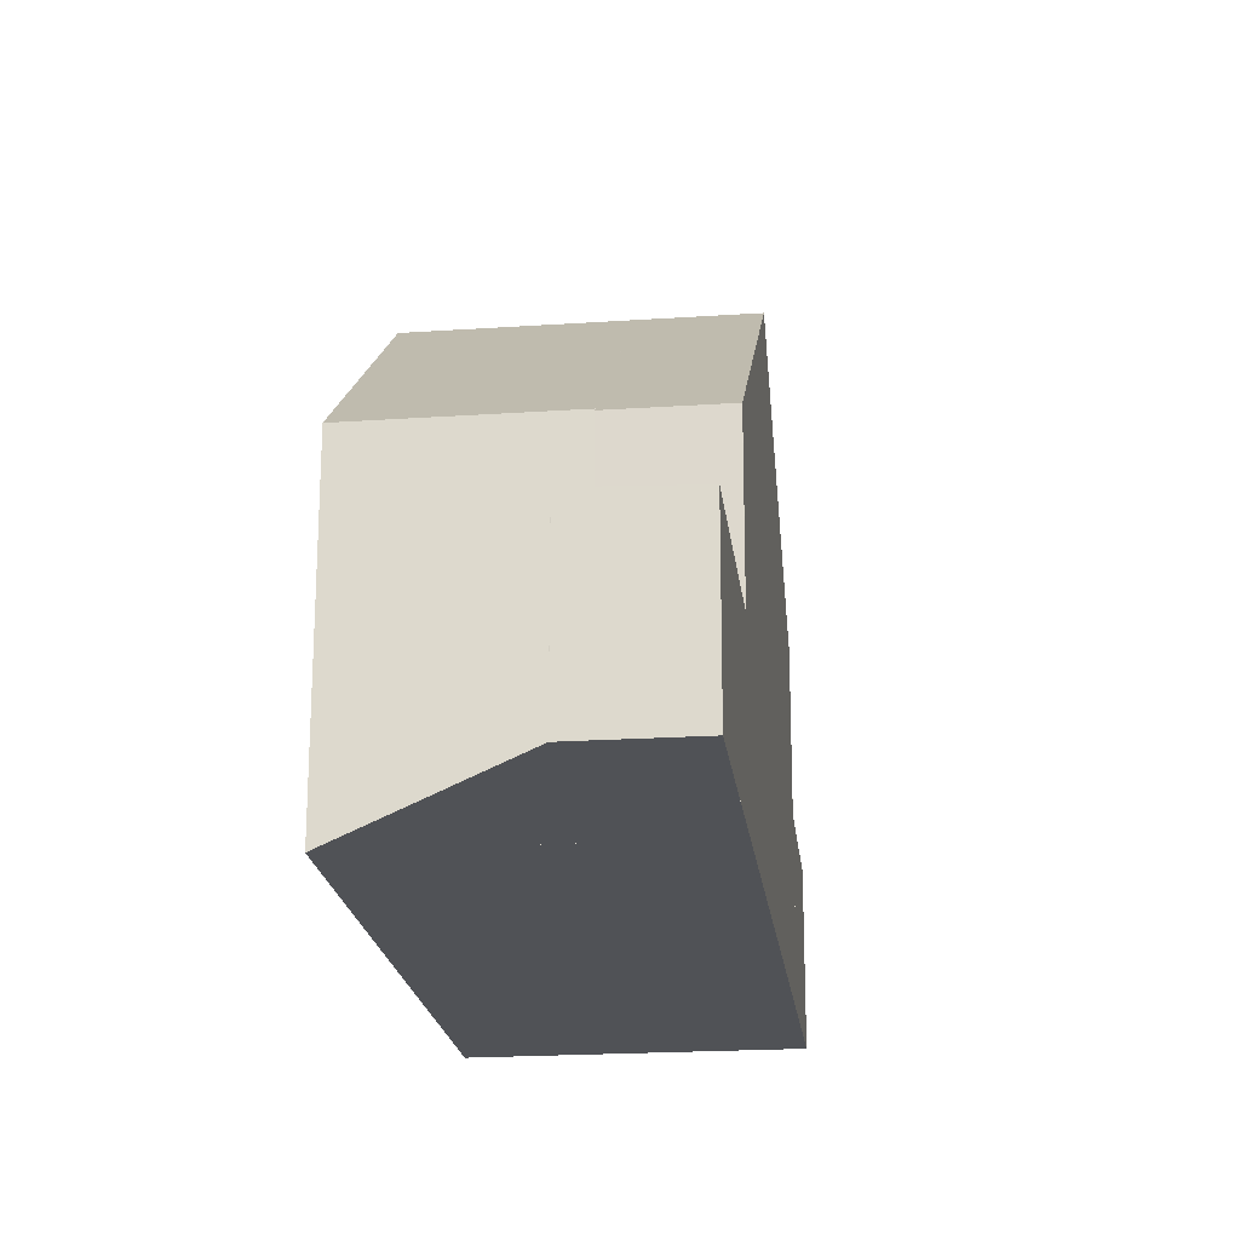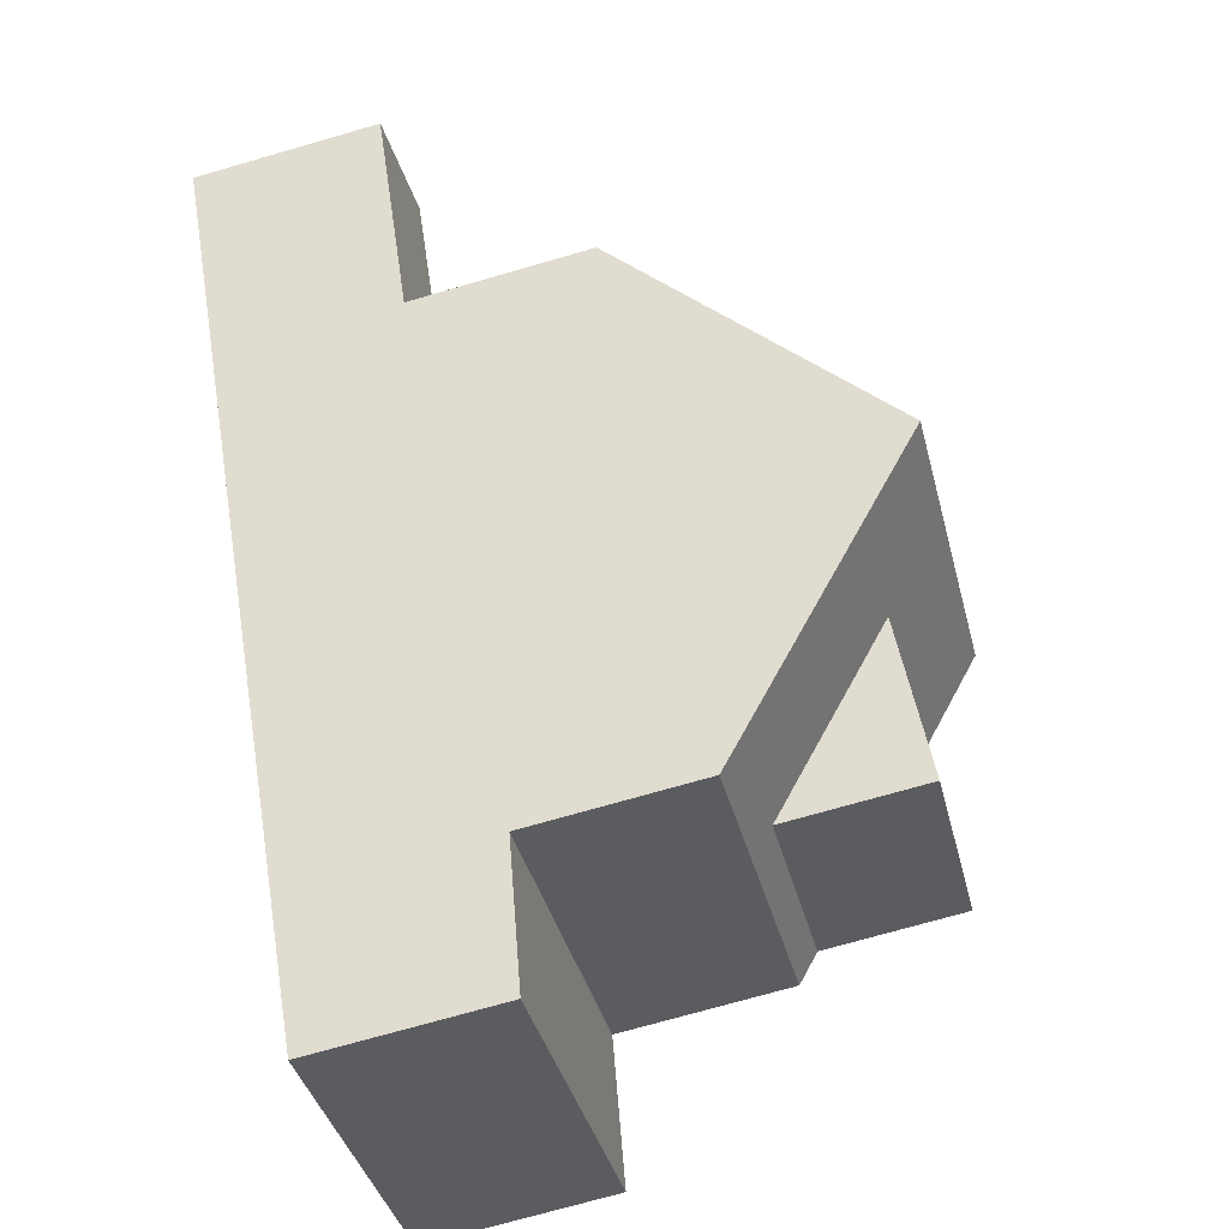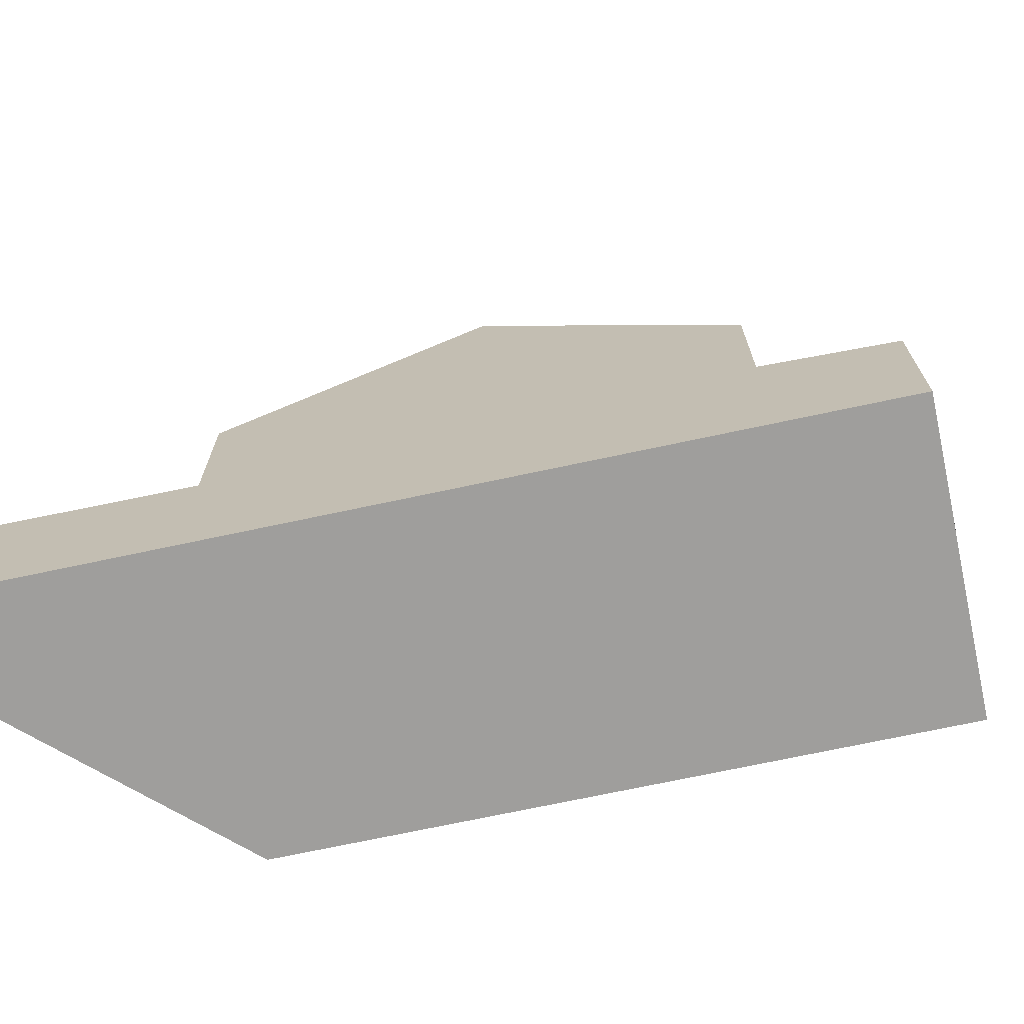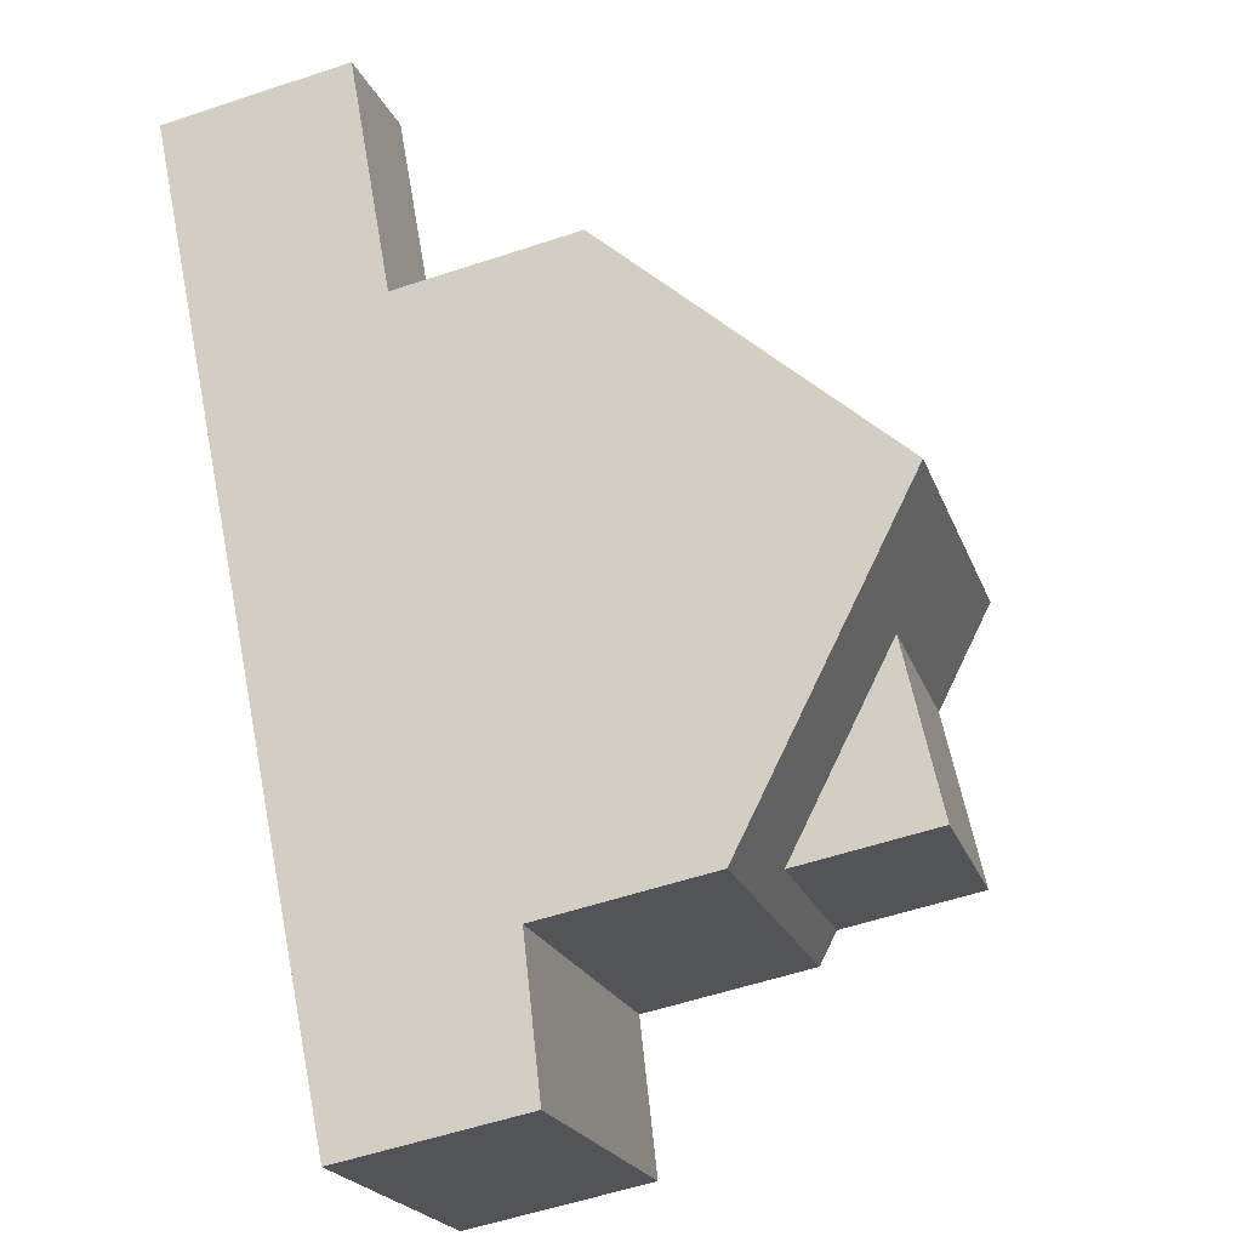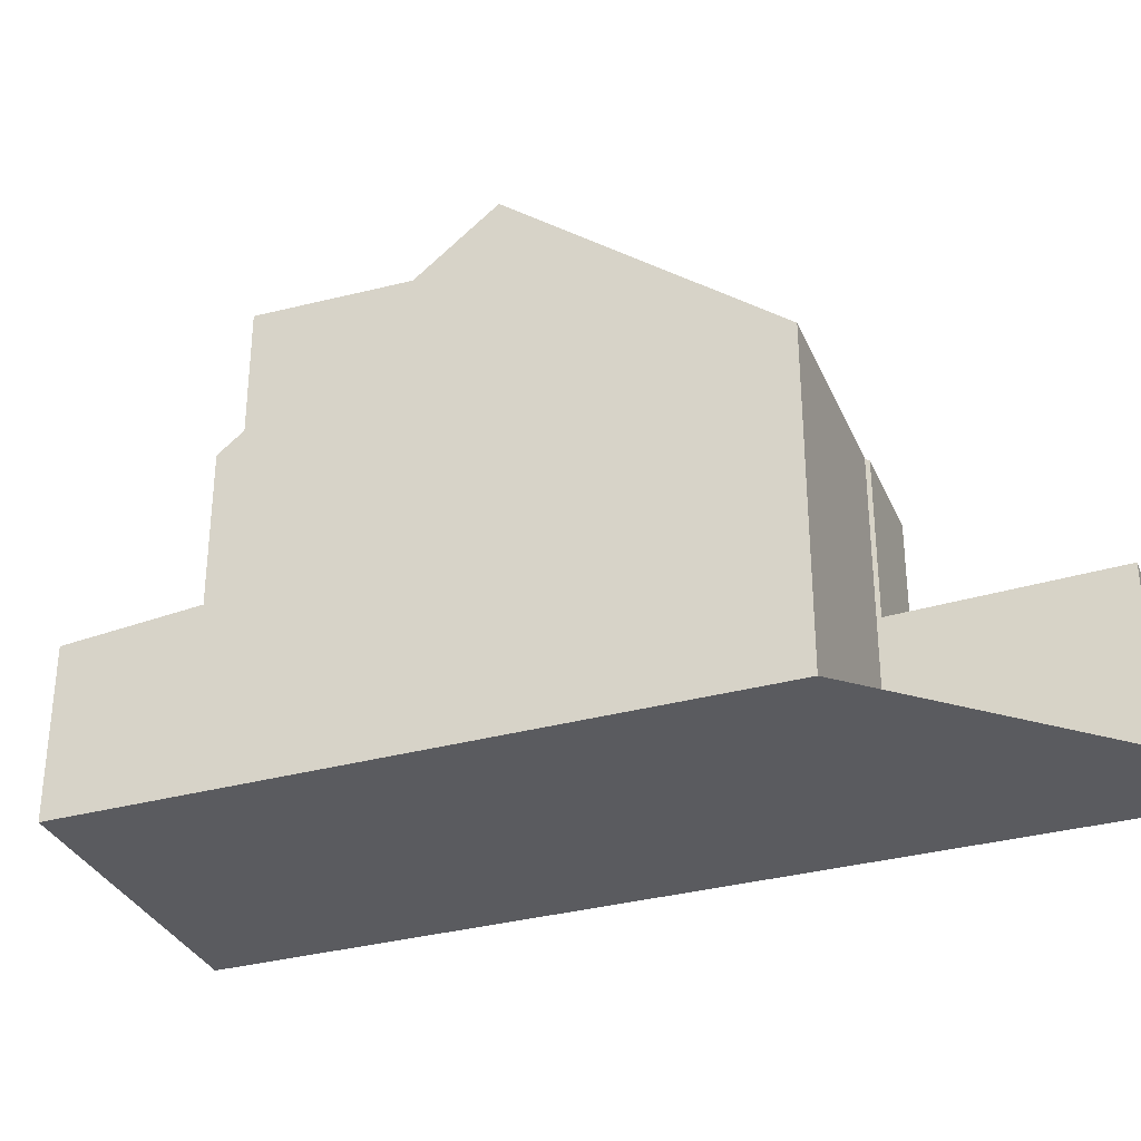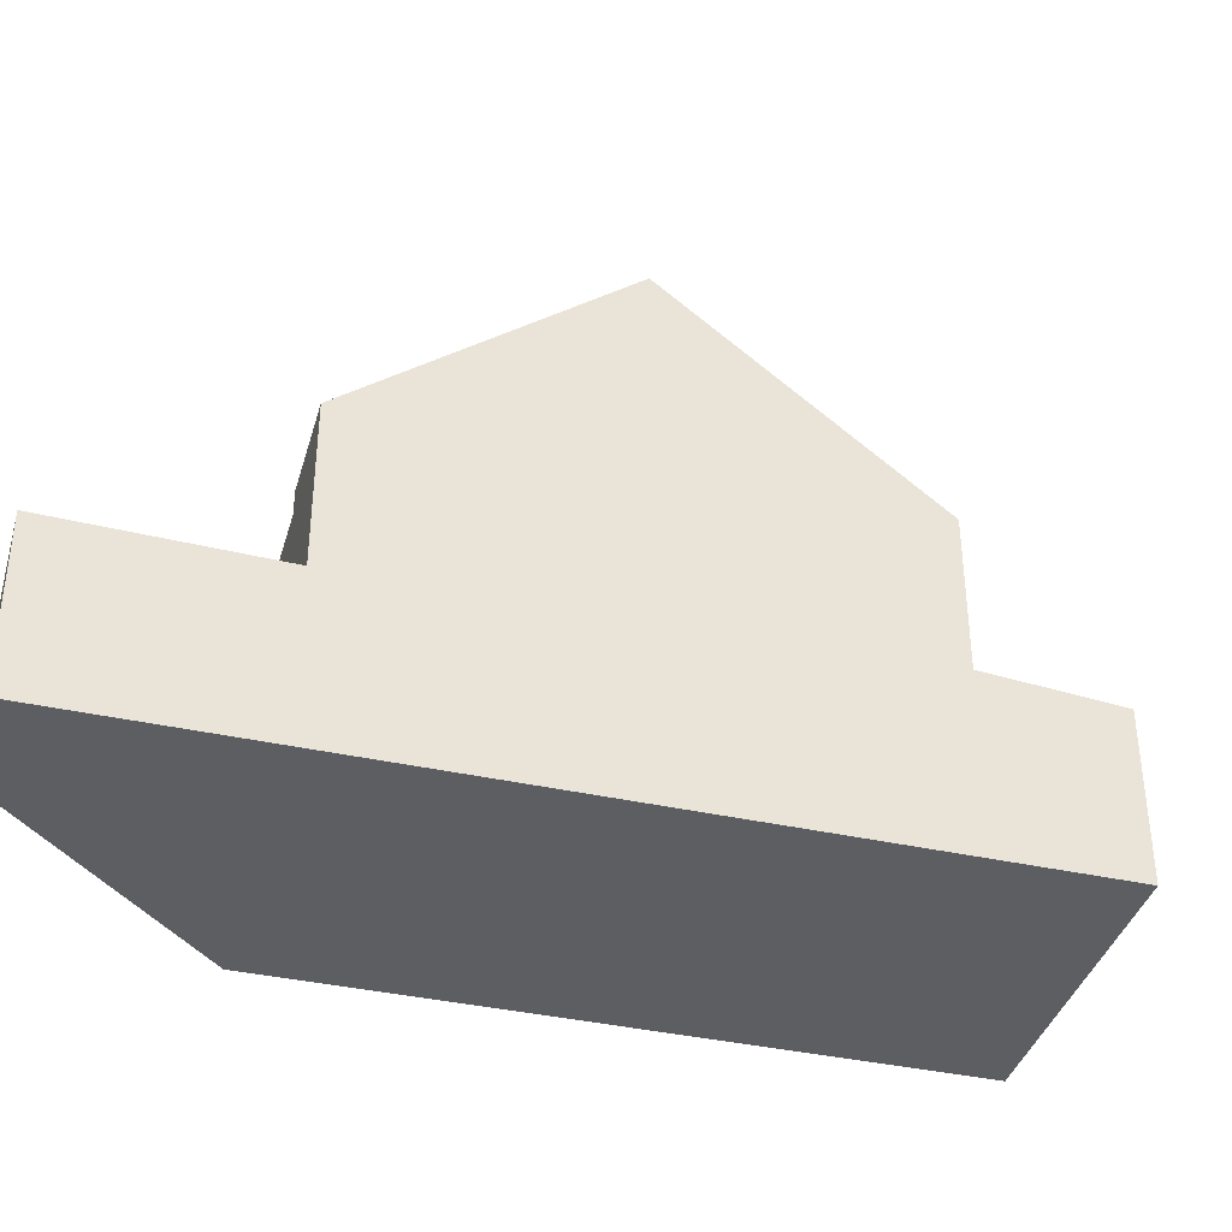
<metadata>
{"format":"obj","ext":"obj","renderer":"f3d","projection":"perspective","resolution":1024,"background":"white","views":[{"elev":-21.1,"azim":-137.9,"up":"+Z"},{"elev":-72.4,"azim":-73.9,"up":"+Y"},{"elev":-70.9,"azim":-42.6,"up":"+Z"},{"elev":-56.7,"azim":-70.9,"up":"+Y"},{"elev":-32.8,"azim":146.1,"up":"+Z"},{"elev":-38.3,"azim":-70.5,"up":"+Z"}]}
</metadata>
<code>
v -2100 -1412 6.065
v -2097 -1410 6.061
v -2090 -1419 3.07
v -2095 -1423 3.035
v -2104 -1410 3.1
v -2103 -1408 3.167
v -2095 -1413 9.835
v -2099 -1417 9.83
v -2100 -1416 8.637
v -2096 -1412 8.599
v -2099 -1417 9.83
v -2095 -1413 9.835
v -2104 -1410 3.096
v -2103 -1409 3.16
v -2100 -1412 6.002
v -2102 -1413 6
v -2092 -1417 6.08
v -2097 -1421 6.064
v -2094 -1415 8.679
v -2092 -1417 6.447
v -2100 -1412 4.095
v -2102 -1413 4.083
v -2097 -1421 3.247
v -2092 -1417 3.284
v -2098 -1418 8.714
v -2094 -1415 8.679
v -2097 -1417 8.701
v -2092 -1417 8.754
v -2102 -1413 3.011
v -2100 -1412 3.077
v -2100 -1412 3.077
v -2102 -1413 3.011
v -2102 -1413 6
v -2100 -1412 6.002
v -2100 -1416 8.637
v -2099 -1417 9.83
v -2098 -1418 8.714
v -2102 -1413 3.011
v -2104 -1410 3.096
v -2097 -1421 6.064
v -2102 -1413 6
v -2095 -1423 3.035
v -2104 -1410 3.1
v -2102 -1413 6
v -2102 -1413 4.083
v -2097 -1421 3.247
v -2102 -1413 3.011
v -2099 -1417 9.83
v -2094 -1415 8.68
v -2092 -1417 6.08
v -2092 -1417 3.284
v -2095 -1414 9.835
v -2095 -1414 9.835
v -2096 -1412 8.599
v -2097 -1410 6.061
v -2090 -1419 3.07
v -2094 -1415 8.68
v -2092 -1417 6.447
v -2092 -1417 8.754
v -2097 -1421 6.064
v -2092 -1417 6.08
v -2097 -1421 3.247
v -2097 -1421 3.247
v -2097 -1421 6.064
v -2092 -1417 3.284
v -2092 -1417 3.284
v -2092 -1417 6.08
v -2095 -1420 6.069
v -2103 -1409 3.156
v -2101 -1412 3.072
v -2095 -1420 6.069
v -2103 -1408 3.163
v -2095 -1420 3.259
v -2098 -1416 9.832
v -2097 -1417 8.703
v -2101 -1412 4.094
v -2101 -1412 6.002
v -2101 -1412 3.072
v -2101 -1412 6.002
v -2098 -1416 9.832
v -2099 -1414 8.625
v -2095 -1420 3.259
v -2094 -1422 3.046
v -2092 -1417 8.754
v -2092 -1417 8.754
v -2095 -1419 6.444
v -2097 -1420 6.443
v -2095 -1419 8.776
v -2095 -1419 6.444
v -2097 -1420 6.443
v -2092 -1417 6.447
v -2092 -1417 6.447
v -2104 -1410 3.1
v -2103 -1409 3.162
v -2104 -1410 3.1
v -2103 -1408 3.167
v -2099 -1414 8.624
v -2098 -1416 9.832
v -2100 -1412 6.065
v -2095 -1420 3.26
v -2093 -1422 3.047
v -2095 -1420 6.069
v -2095 -1420 6.069
v -2103 -1409 3.164
v -2103 -1408 3.167
v -2095 -1420 3.26
v -2097 -1417 8.702
v -2098 -1416 9.832
v -2095 -1419 6.444
v -2103 -1408 3.167
v -2097 -1421 6.183
v -2095 -1420 6.188
v -2097 -1421 6.183
v -2092 -1417 6.199
v -2092 -1417 6.199
v -2095 -1419 6.189
v -2095 -1419 6.444
v -2095 -1419 6.189
v -2095 -1419 3.261
v -2095 -1419 6.07
v -2095 -1419 6.07
v -2095 -1419 3.261
v -2097 -1415 9.832
v -2097 -1417 8.701
v -2097 -1415 9.832
v -2098 -1414 8.622
v -2100 -1412 6.065
v -2097 -1417 8.701
v -2095 -1419 6.444
v -2095 -1419 8.776
v -2095 -1419 8.776
v -2093 -1421 3.048
v -2093 -1422 3.049
v -2093 -1421 3.051
v -2095 -1423 3.037
v -2095 -1423 3.037
v -2091 -1419 3.072
v -2090 -1419 3.072
v -2094 -1422 3.048
v -2100 -1412 6.065
v -2100 -1412 6.065
v -2100 -1412 0
v -2100 -1412 -8.882e-16
v -2096 -1412 8.599
v -2097 -1410 6.061
v -2097 -1410 0
v -2096 -1412 0
v -2090 -1419 3.07
v -2090 -1419 3.07
v -2090 -1419 -4.441e-16
v -2090 -1419 0
v -2095 -1423 3.037
v -2095 -1423 3.035
v -2095 -1423 0
v -2095 -1423 0
v -2104 -1410 3.1
v -2104 -1410 3.1
v -2104 -1410 -4.441e-16
v -2104 -1410 0
v -2103 -1408 3.167
v -2103 -1408 3.167
v -2103 -1408 0
v -2103 -1408 0
v -2100 -1416 8.637
v -2099 -1417 9.83
v -2099 -1417 -1.776e-15
v -2100 -1416 -1.776e-15
v -2102 -1413 6
v -2100 -1416 8.637
v -2100 -1416 -1.776e-15
v -2102 -1413 0
v -2095 -1413 9.835
v -2096 -1412 8.599
v -2096 -1412 0
v -2095 -1413 -1.776e-15
v -2094 -1415 8.679
v -2095 -1413 9.835
v -2095 -1413 -1.776e-15
v -2094 -1415 0
v -2104 -1410 3.1
v -2104 -1410 3.096
v -2104 -1410 0
v -2104 -1410 0
v -2100 -1412 3.077
v -2103 -1409 3.16
v -2103 -1409 0
v -2100 -1412 0
v -2092 -1417 8.754
v -2094 -1415 8.679
v -2094 -1415 0
v -2092 -1417 0
v -2099 -1417 9.83
v -2098 -1418 8.714
v -2098 -1418 0
v -2099 -1417 -1.776e-15
v -2104 -1410 3.096
v -2102 -1413 3.011
v -2102 -1413 -4.441e-16
v -2104 -1410 0
v -2100 -1412 6.065
v -2100 -1412 6.002
v -2100 -1412 8.882e-16
v -2100 -1412 0
v -2095 -1423 3.035
v -2095 -1423 3.035
v -2095 -1423 0
v -2095 -1423 0
v -2103 -1408 3.163
v -2104 -1410 3.1
v -2104 -1410 0
v -2103 -1408 0
v -2097 -1410 6.061
v -2097 -1410 6.061
v -2097 -1410 8.882e-16
v -2097 -1410 0
v -2093 -1421 3.048
v -2090 -1419 3.07
v -2090 -1419 0
v -2093 -1421 0
v -2097 -1421 6.183
v -2097 -1421 6.064
v -2097 -1421 0
v -2097 -1421 8.882e-16
v -2090 -1419 3.072
v -2092 -1417 3.284
v -2092 -1417 0
v -2090 -1419 0
v -2103 -1408 3.167
v -2103 -1408 3.163
v -2103 -1408 0
v -2103 -1408 0
v -2095 -1423 3.035
v -2094 -1422 3.046
v -2094 -1422 0
v -2095 -1423 0
v -2098 -1418 8.714
v -2097 -1420 6.443
v -2097 -1420 -8.882e-16
v -2098 -1418 0
v -2092 -1417 6.199
v -2092 -1417 6.447
v -2092 -1417 0
v -2092 -1417 0
v -2104 -1410 3.1
v -2104 -1410 3.1
v -2104 -1410 0
v -2104 -1410 -4.441e-16
v -2103 -1409 3.164
v -2103 -1408 3.167
v -2103 -1408 0
v -2103 -1409 -4.441e-16
v -2100 -1412 6.065
v -2100 -1412 6.065
v -2100 -1412 -8.882e-16
v -2100 -1412 0
v -2094 -1422 3.046
v -2093 -1422 3.047
v -2093 -1422 0
v -2094 -1422 0
v -2103 -1409 3.16
v -2103 -1409 3.164
v -2103 -1409 -4.441e-16
v -2103 -1409 0
v -2103 -1408 3.167
v -2103 -1408 3.167
v -2103 -1408 0
v -2103 -1408 0
v -2097 -1420 6.443
v -2097 -1421 6.183
v -2097 -1421 8.882e-16
v -2097 -1420 -8.882e-16
v -2092 -1417 6.08
v -2092 -1417 6.199
v -2092 -1417 0
v -2092 -1417 -8.882e-16
v -2097 -1410 6.061
v -2100 -1412 6.065
v -2100 -1412 0
v -2097 -1410 8.882e-16
v -2093 -1422 3.047
v -2093 -1421 3.048
v -2093 -1421 0
v -2093 -1422 0
v -2097 -1421 3.247
v -2095 -1423 3.037
v -2095 -1423 0
v -2097 -1421 0
v -2090 -1419 3.07
v -2090 -1419 3.072
v -2090 -1419 0
v -2090 -1419 -4.441e-16
v -2104 -1410 0
v -2103 -1408 0
v -2100 -1412 0
v -2097 -1410 0
v -2090 -1419 0
v -2095 -1423 0
f 36 8 9 35
f 70 38 39 69
f 35 9 33 41
f 94 69 39 93
f 45 22 16 44
f 73 46 40 71
f 75 37 48 74
f 47 29 22 45
f 54 10 7 53
f 38 32 13 39
f 55 2 10 54
f 93 39 13 95
f 77 15 21 76
f 46 23 18 40
f 37 25 11 48
f 59 28 20 58
f 76 21 30 78
f 50 17 24 51
f 52 12 26 49
f 98 80 81 97
f 97 81 79 34 1 99
f 87 37 75 86
f 89 27 88
f 136 42 4 135
f 90 25 37 87
f 138 3 56 137
f 133 101 83 139
f 69 14 31 70
f 105 96 104
f 122 106 103 121
f 124 107 108 123
f 76 45 44 77
f 78 47 45 76
f 80 36 35 81
f 81 35 41 79
f 117 109 107 124
f 139 83 42 136
f 84 57 19 85
f 112 68 60 111
f 111 60 64 113
f 115 67 61 114
f 120 102 116 118
f 93 43 72 94
f 95 5 43 93
f 110 6 96 105
f 126 54 53 125
f 127 55 54 126
f 131 59 58 129
f 137 56 132 134
f 104 14 69 94 105
f 106 73 71 103
f 107 75 74 108
f 109 86 75 107
f 128 57 84 130
f 116 102 68 112
f 105 94 72 110
f 111 87 86 112
f 113 90 87 111
f 114 92 91 115
f 118 116 109 117
f 112 86 109 116
f 117 92 114 118
f 121 50 51 122
f 123 52 49 124
f 118 114 61 120
f 125 98 97 126
f 126 97 99 127
f 134 132 101 133
f 133 100 119 134
f 135 63 62 136
f 137 66 65 138
f 139 82 100 133
f 136 62 82 139
f 134 119 66 137
f 141 142 143 140
f 145 146 147 144
f 149 150 151 148
f 153 154 155 152
f 157 158 159 156
f 161 162 163 160
f 165 166 167 164
f 169 170 171 168
f 173 174 175 172
f 177 178 179 176
f 181 182 183 180
f 185 186 187 184
f 189 190 191 188
f 193 194 195 192
f 197 198 199 196
f 201 202 203 200
f 205 206 207 204
f 209 210 211 208
f 213 214 215 212
f 217 218 219 216
f 221 222 223 220
f 225 226 227 224
f 229 230 231 228
f 233 234 235 232
f 237 238 239 236
f 241 242 243 240
f 245 246 247 244
f 249 250 251 248
f 253 254 255 252
f 257 258 259 256
f 261 262 263 260
f 265 266 267 264
f 269 270 271 268
f 273 274 275 272
f 277 278 279 276
f 281 282 283 280
f 285 286 287 284
f 289 290 291 288
f 293 294 295 296 297 292

</code>
